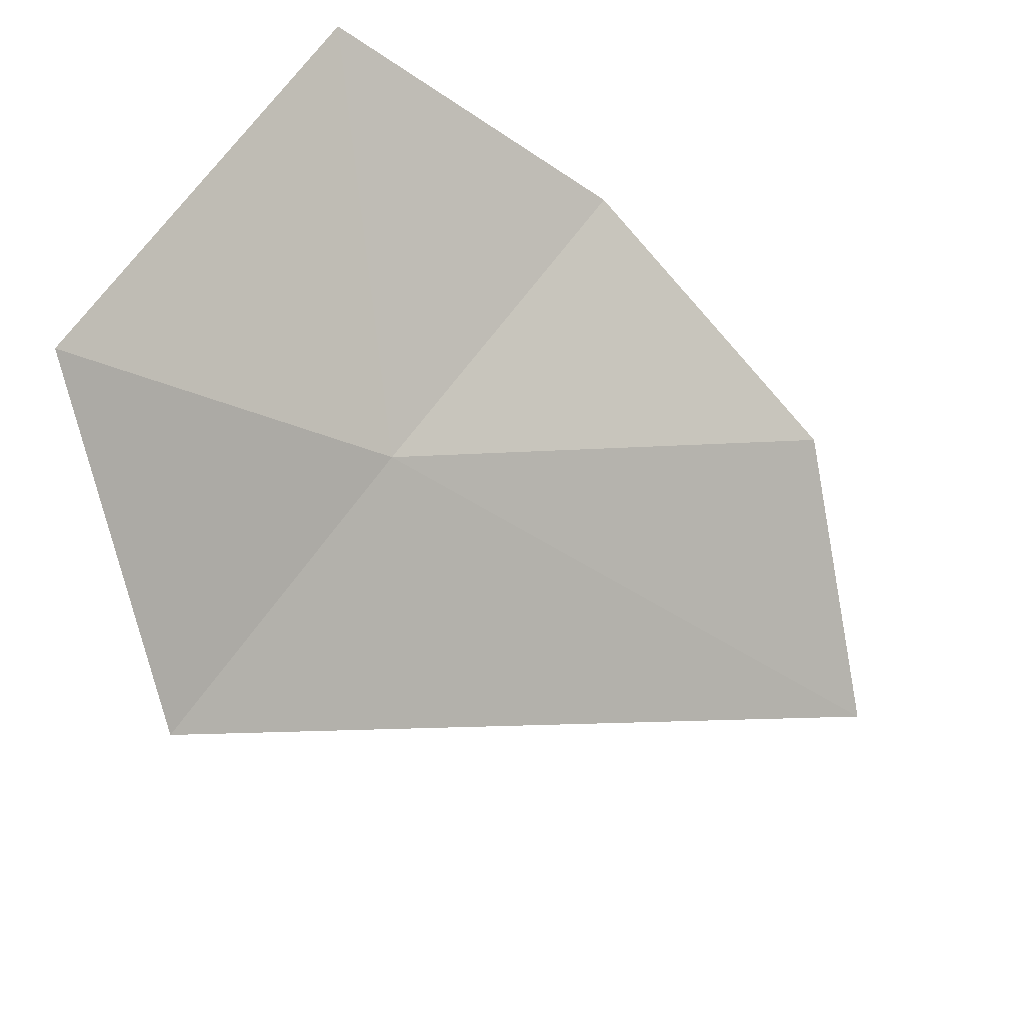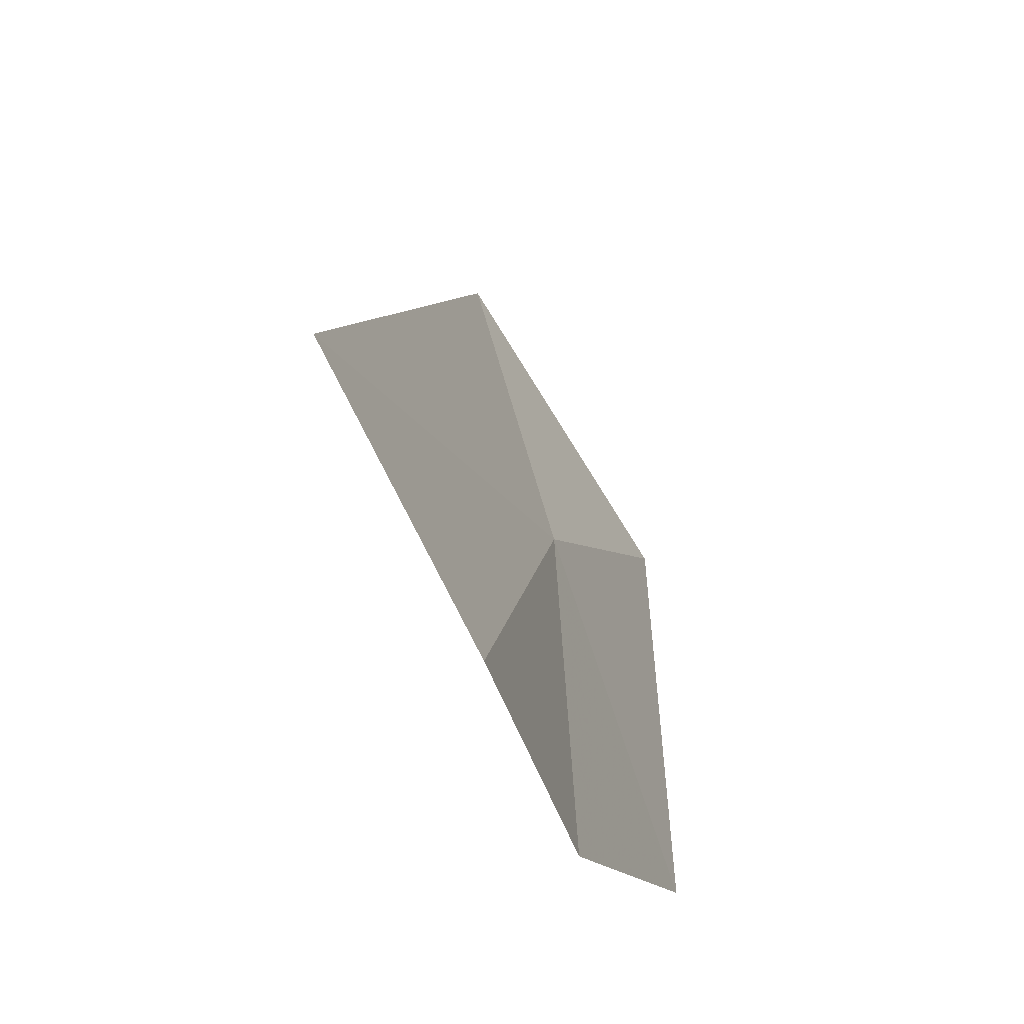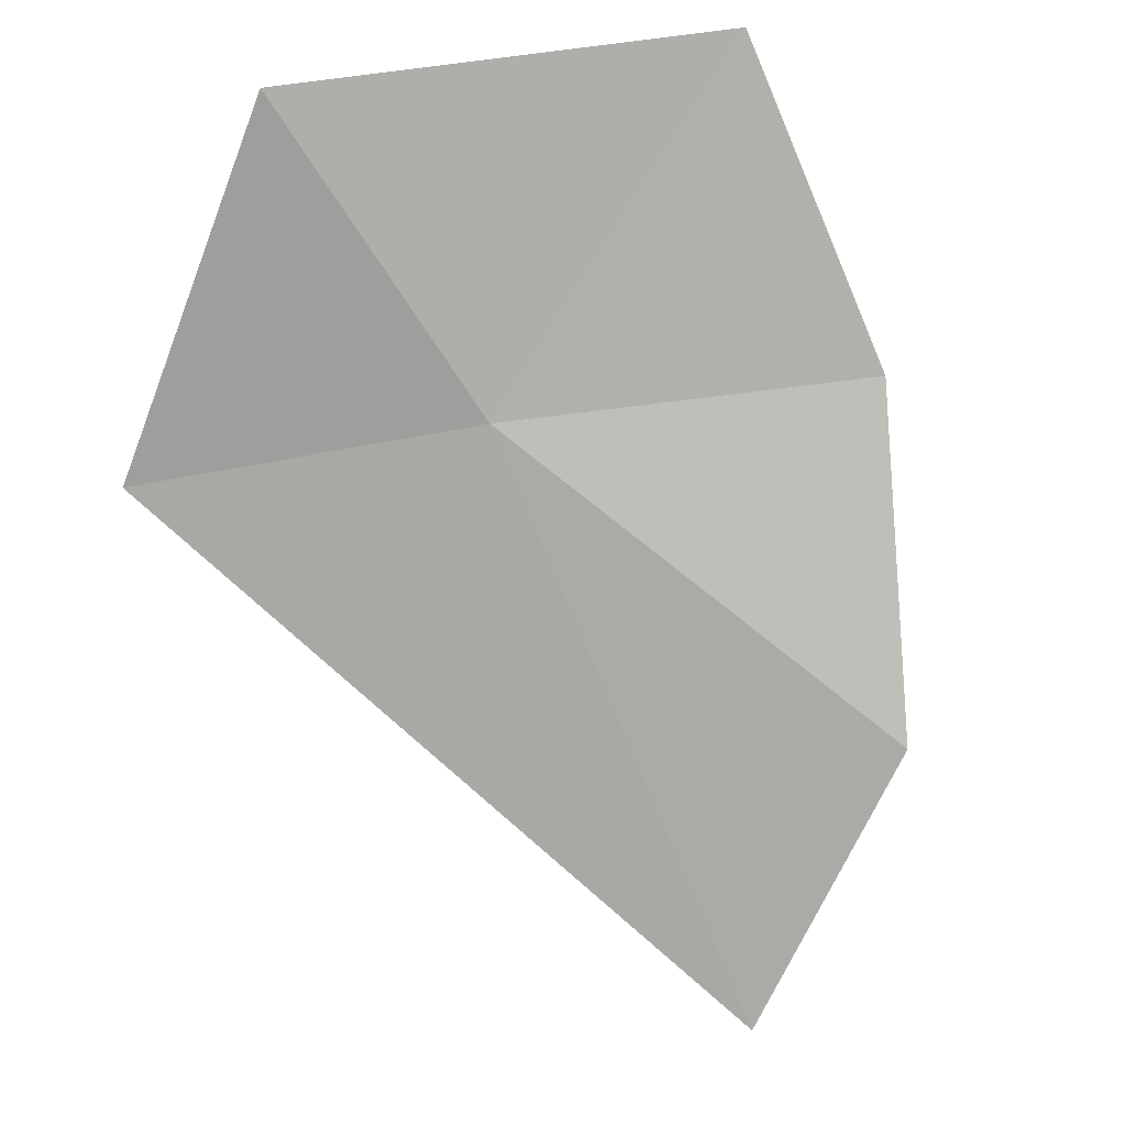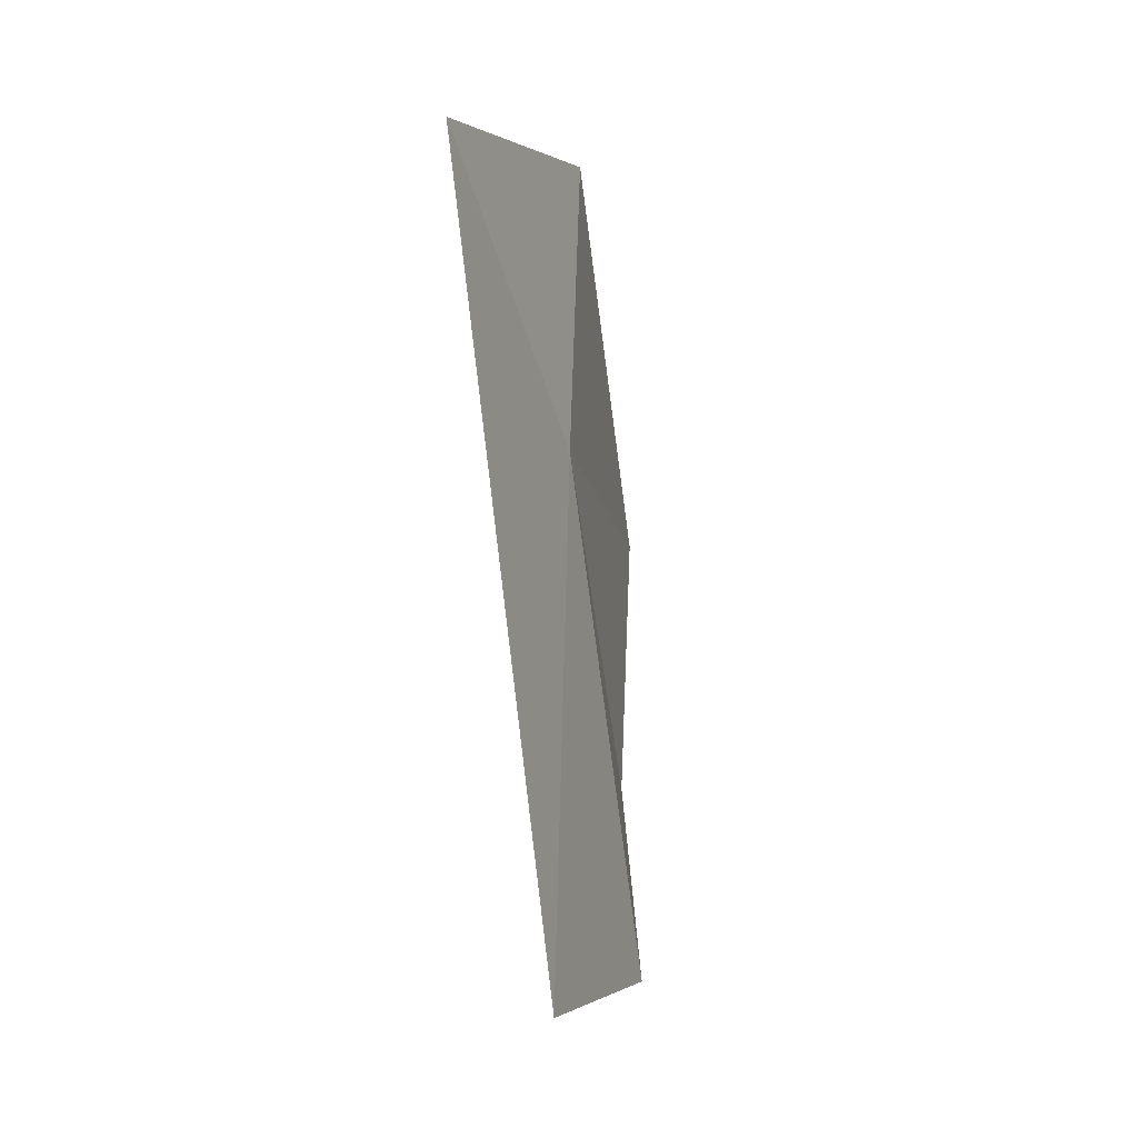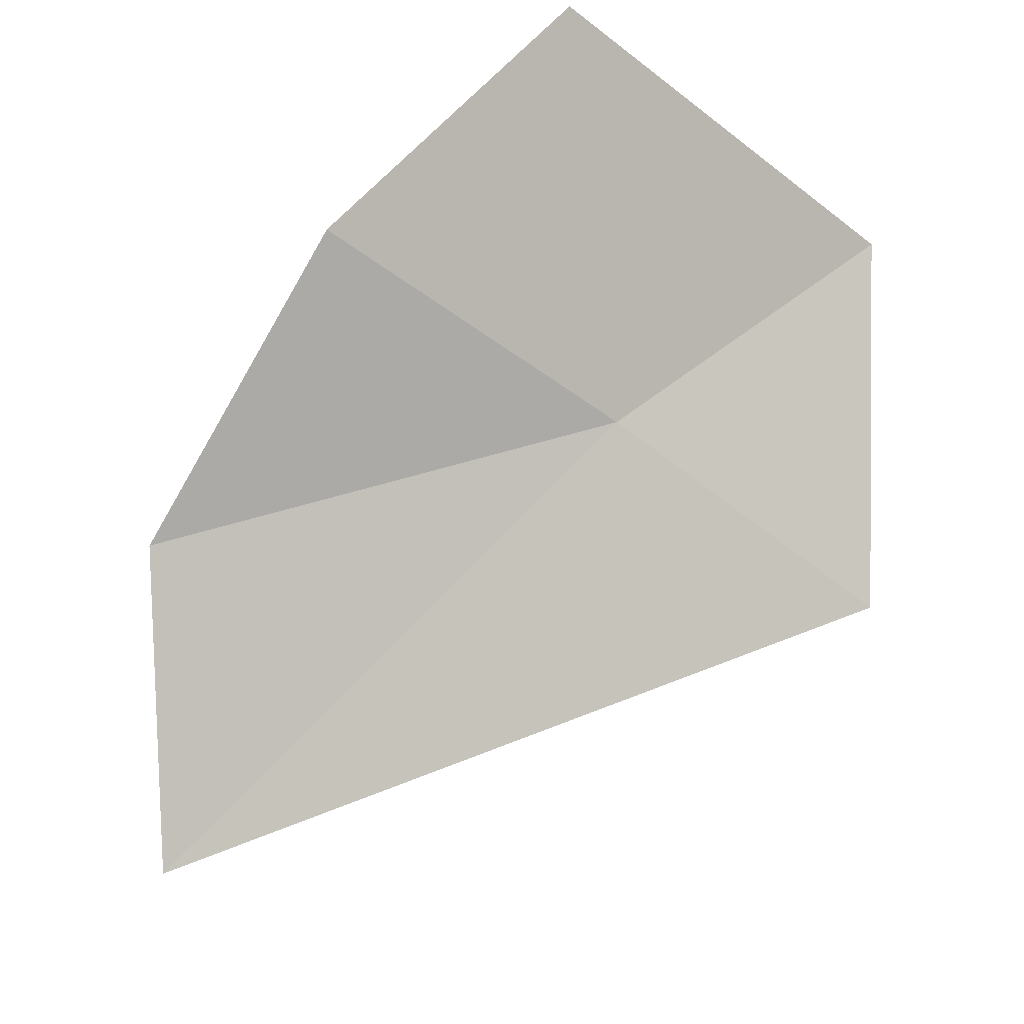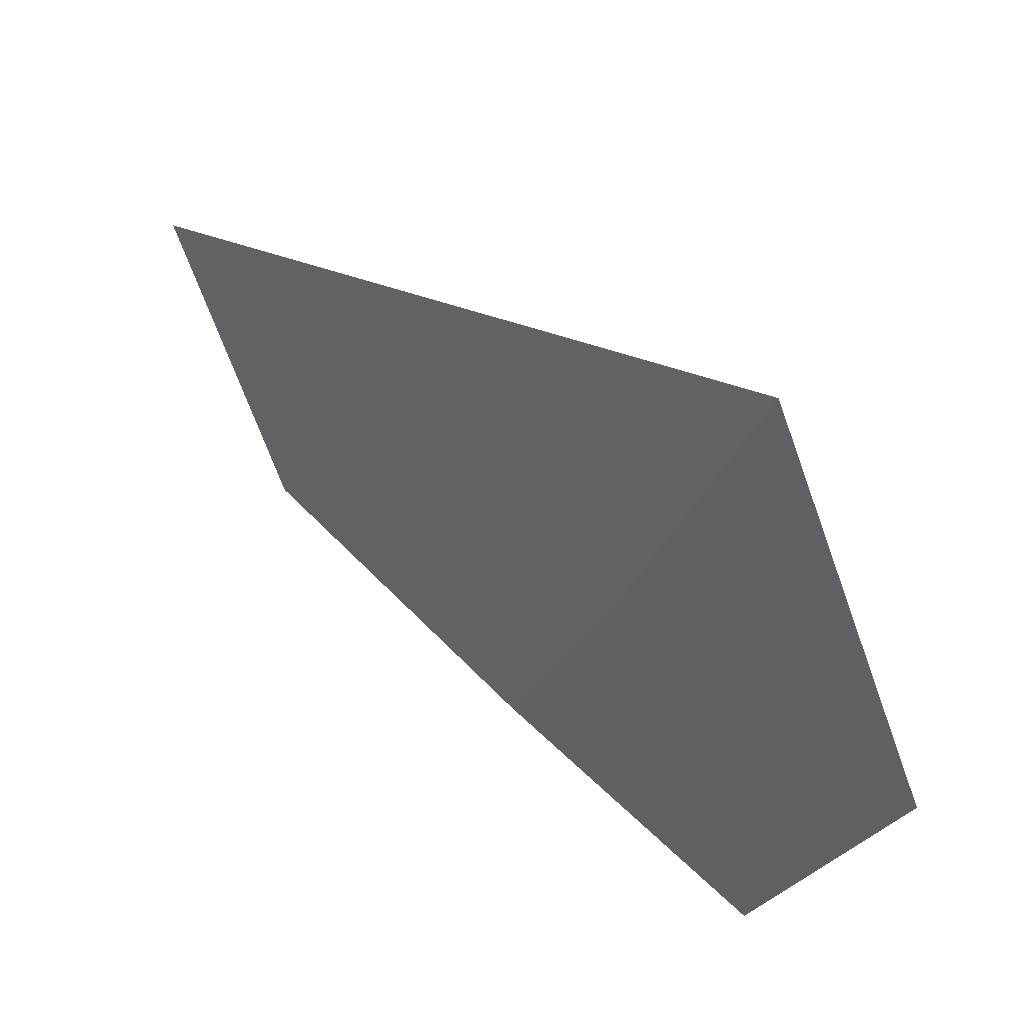
<metadata>
{"format":"obj","ext":"obj","renderer":"f3d","projection":"perspective","resolution":1024,"background":"white","views":[{"elev":66.6,"azim":18.3,"up":"+Y"},{"elev":-18.3,"azim":72.5,"up":"+Z"},{"elev":64.0,"azim":63.9,"up":"+Y"},{"elev":42.0,"azim":55.2,"up":"+Z"},{"elev":-53.6,"azim":-146.2,"up":"+Y"},{"elev":62.9,"azim":-172.3,"up":"+Z"}]}
</metadata>
<code>
v -5.293 22.42 6.372
v -3.897 21.72 5.495
v -3.416 21.06 6.294
v -5.703 22.23 7.529
v -4.902 22.37 5.102
v -5.886 23.12 5.161
v -6.311 23.17 6.665
f 1 2 3
f 1 3 4
f 1 5 2
f 1 6 5
f 1 4 7
f 1 7 6

</code>
